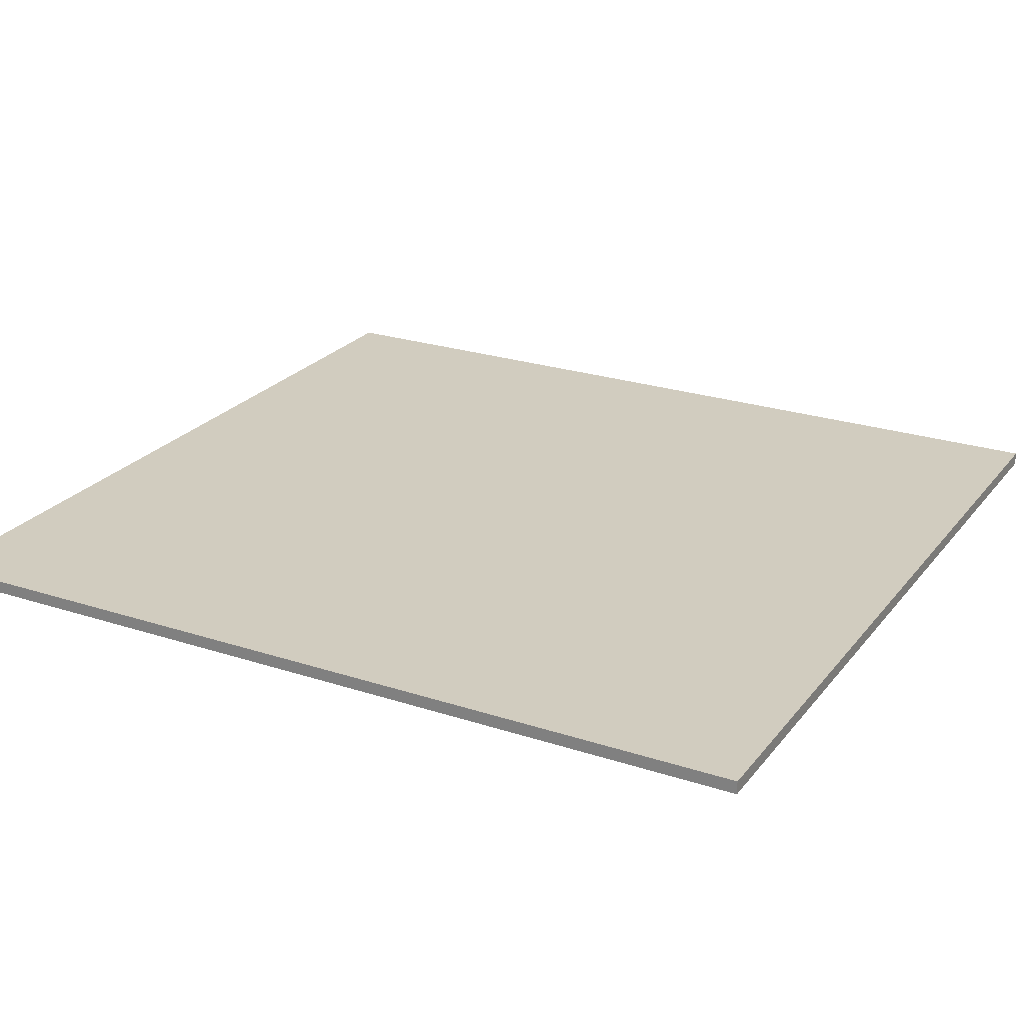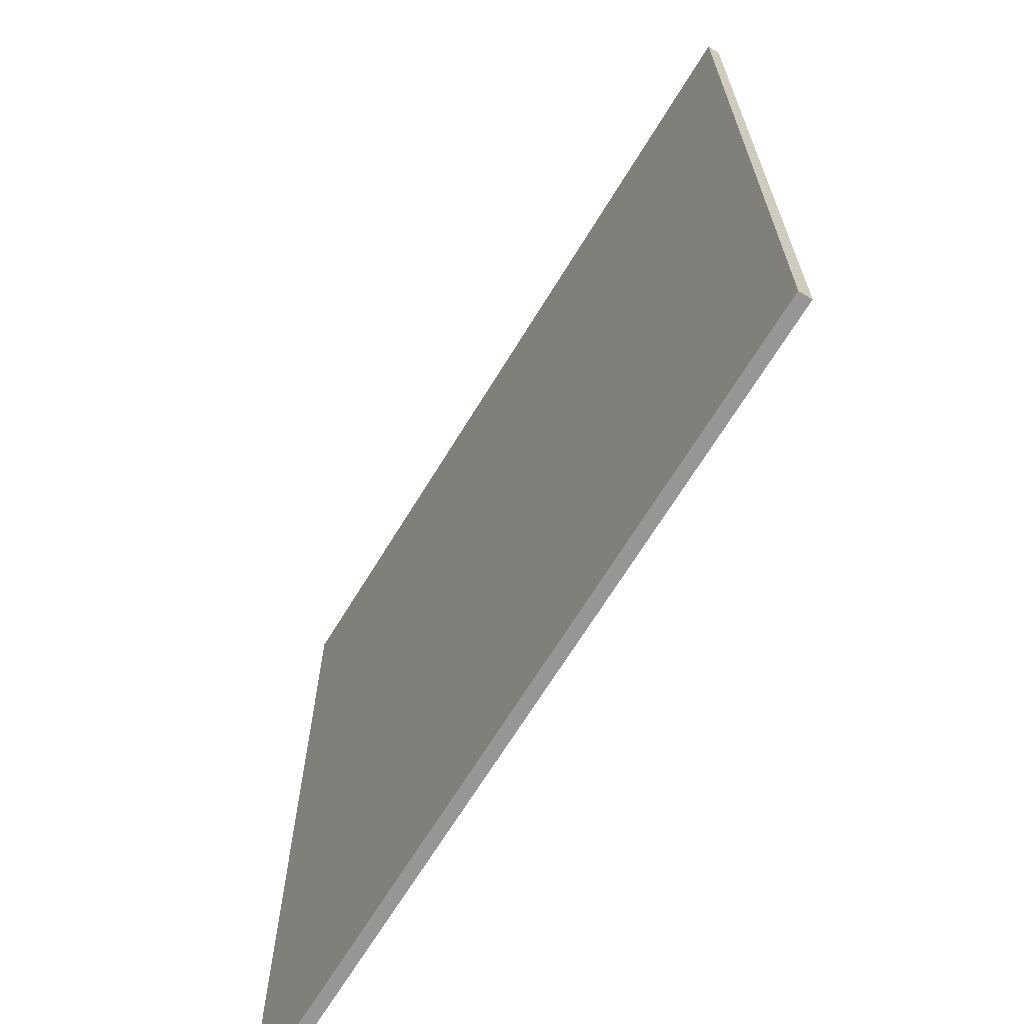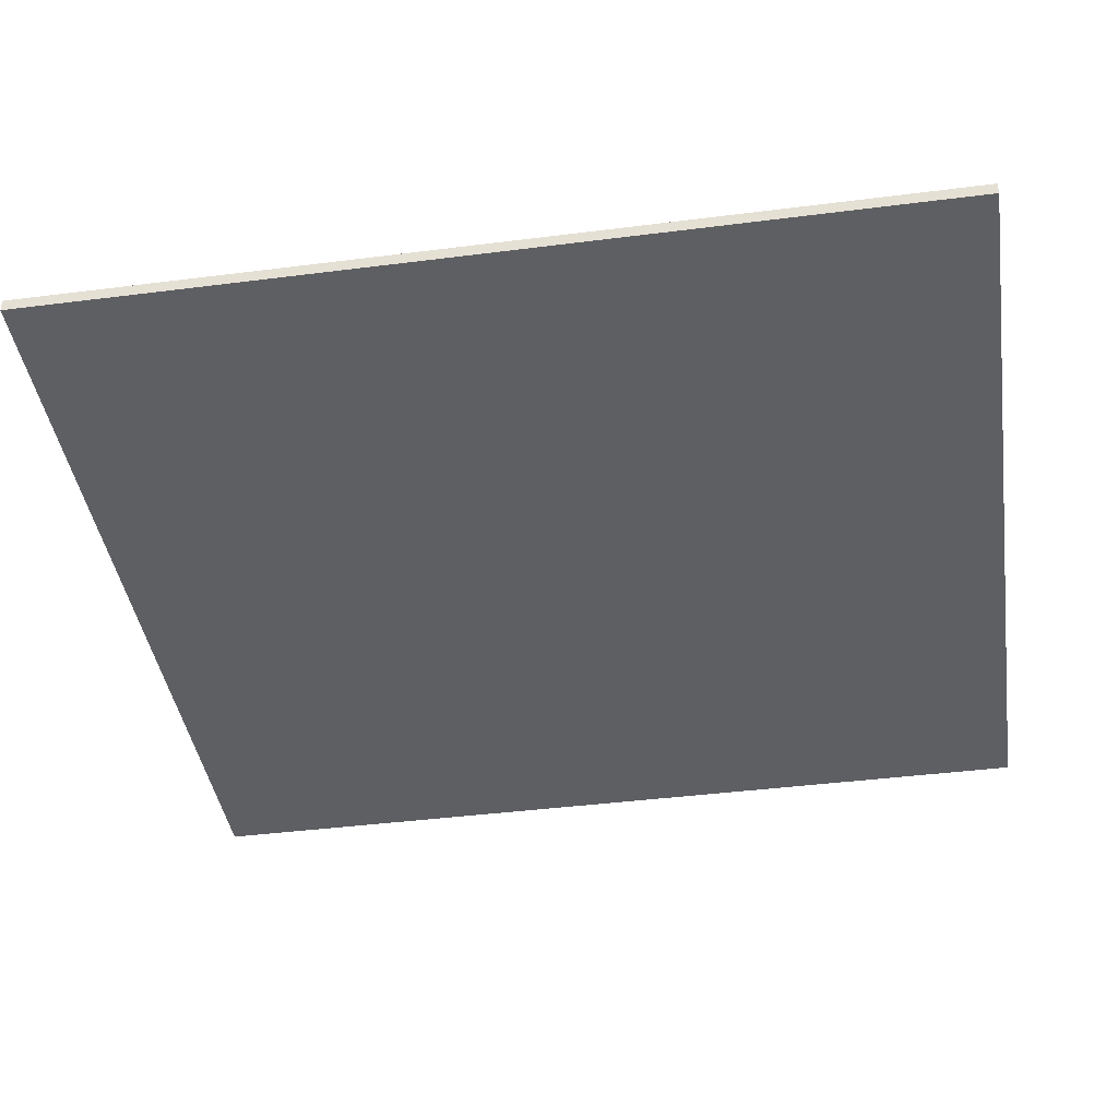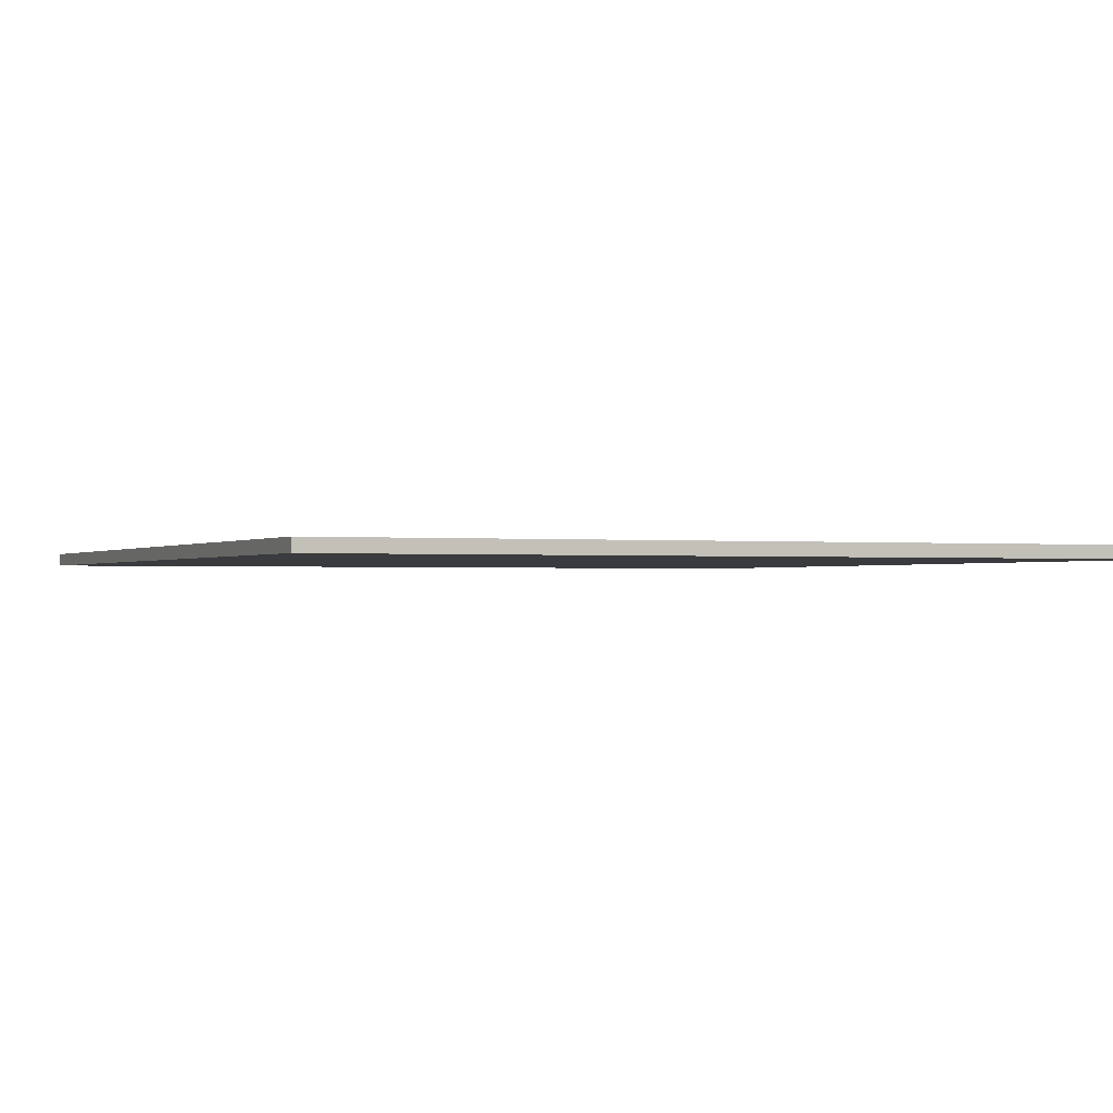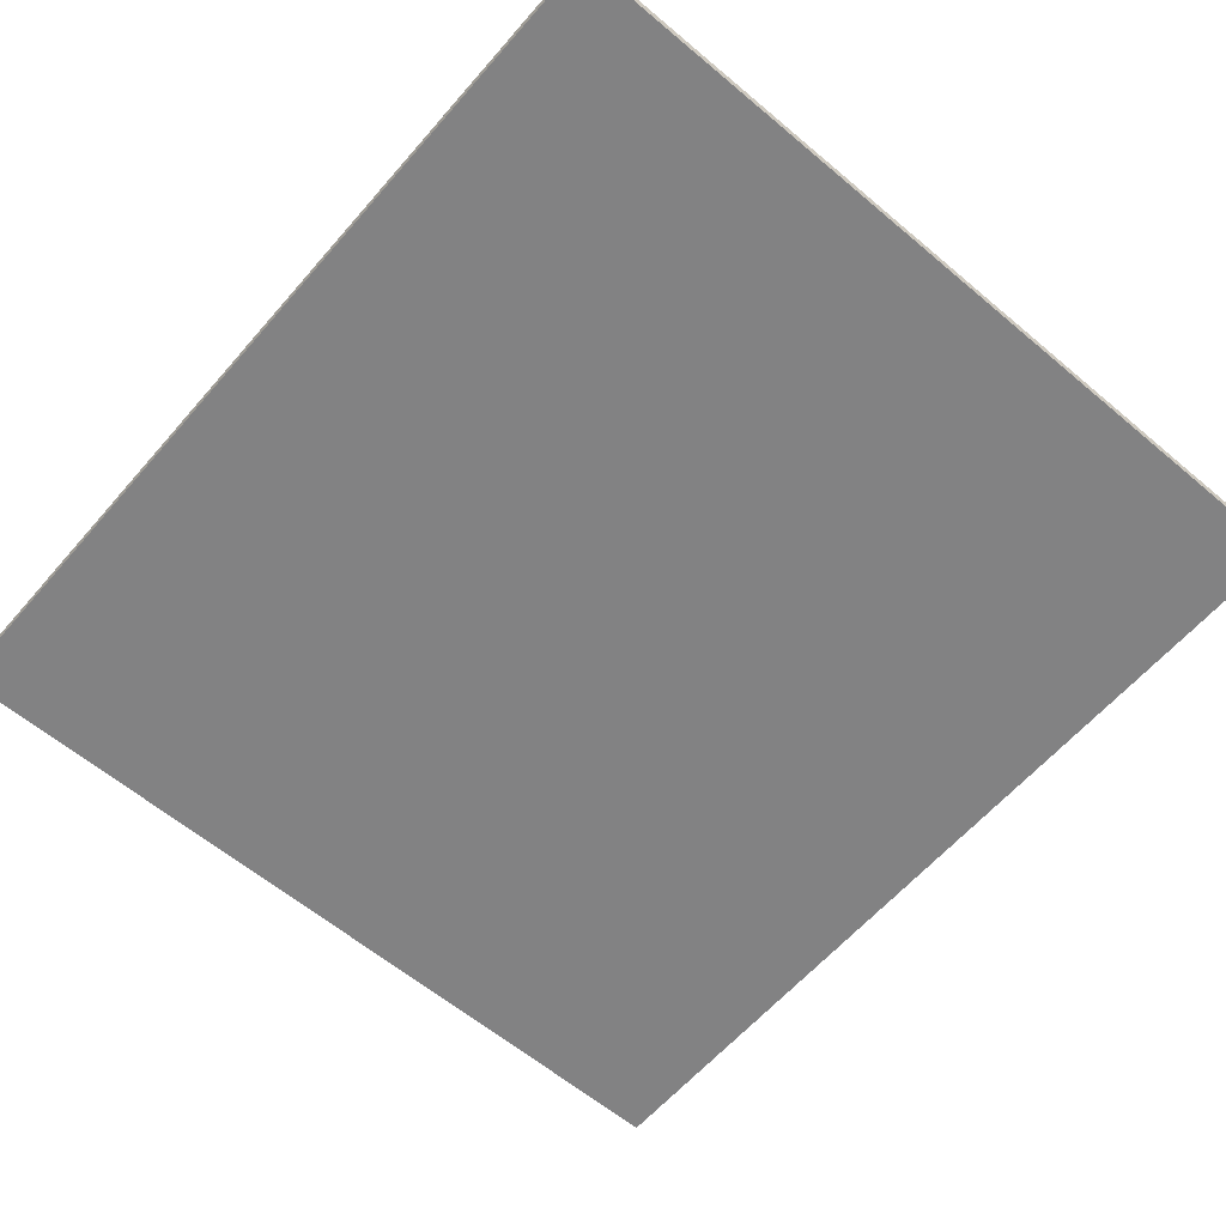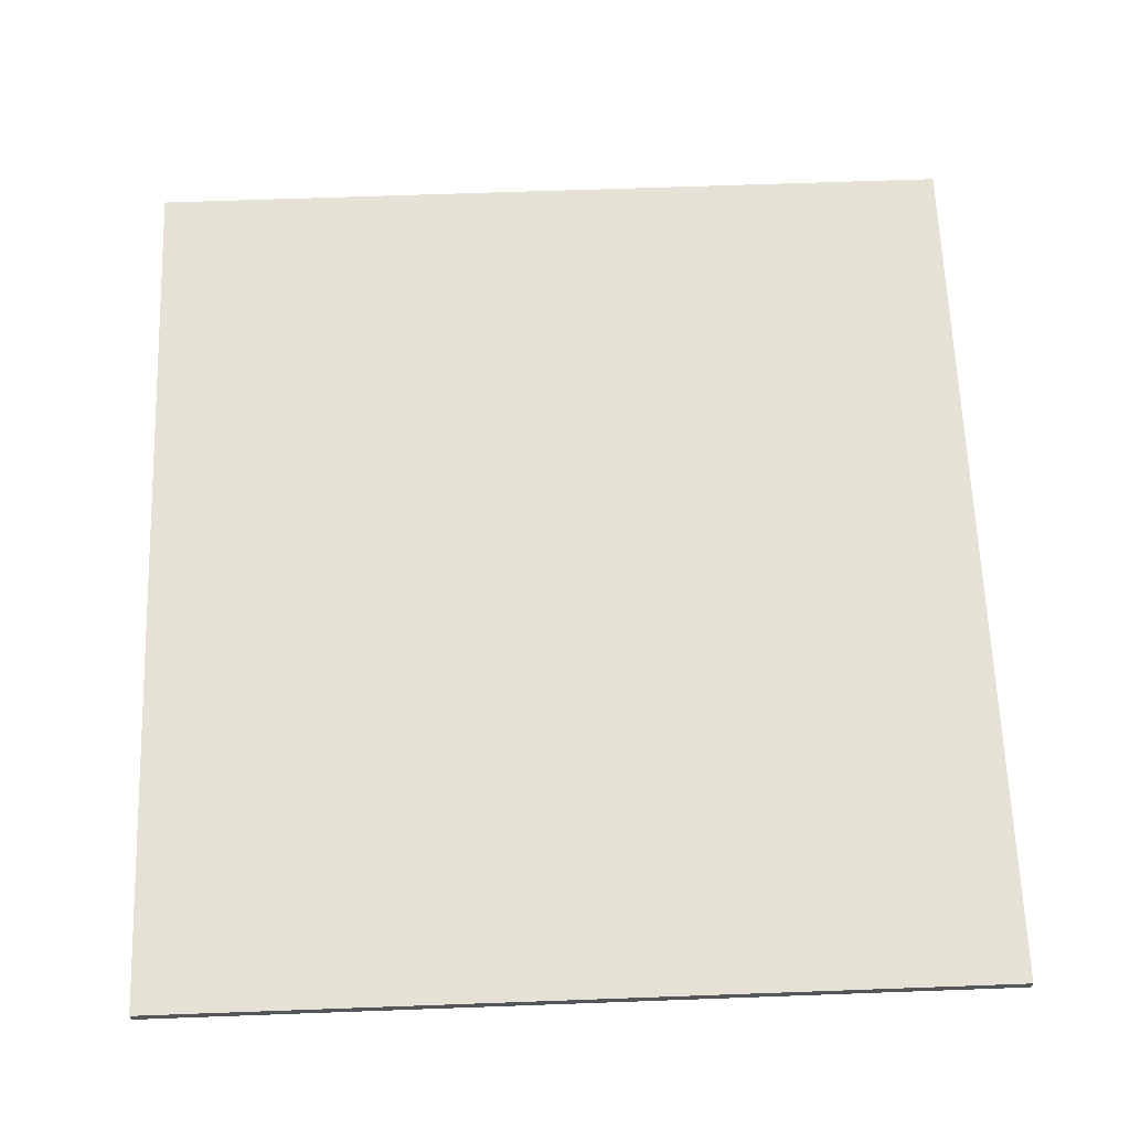
<metadata>
{"format":"obj","ext":"obj","renderer":"f3d","projection":"perspective","resolution":1024,"background":"white","views":[{"elev":24.2,"azim":-61.5,"up":"+Y"},{"elev":-67.8,"azim":58.6,"up":"+Z"},{"elev":-41.8,"azim":-81.3,"up":"+Y"},{"elev":-0.9,"azim":-23.4,"up":"+Y"},{"elev":-60.8,"azim":-40.7,"up":"+Y"},{"elev":64.5,"azim":-2.1,"up":"+Y"}]}
</metadata>
<code>
o Cube
v 6.284 -0.09667 -6.74
v 6.284 -0.09667 6.74
v -6.284 -0.09667 6.74
v -6.284 -0.09667 -6.74
v 6.284 0.09667 -6.74
v 6.284 0.09667 6.74
v -6.284 0.09667 6.74
v -6.284 0.09667 -6.74
f 2 4 1
f 8 6 5
f 5 2 1
f 6 3 2
f 3 8 4
f 1 8 5
f 2 3 4
f 8 7 6
f 5 6 2
f 6 7 3
f 3 7 8
f 1 4 8

</code>
